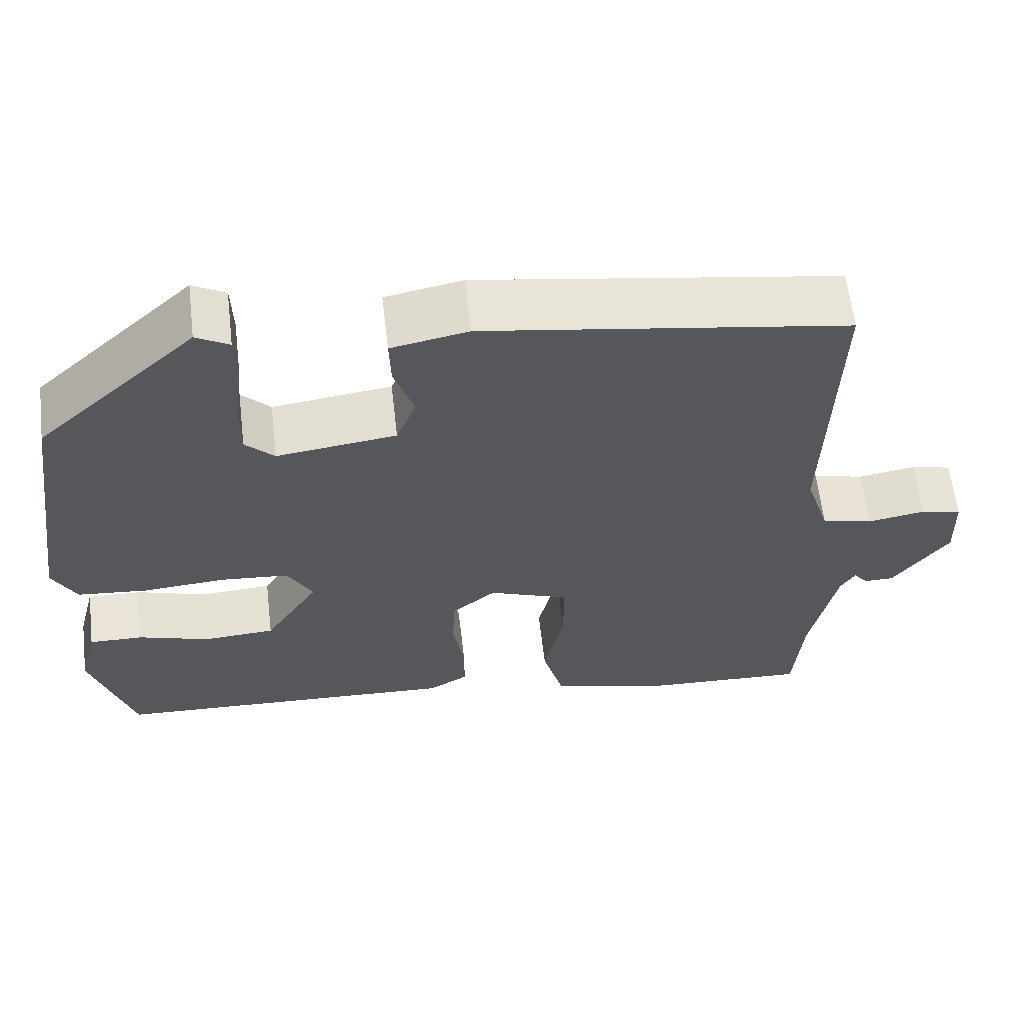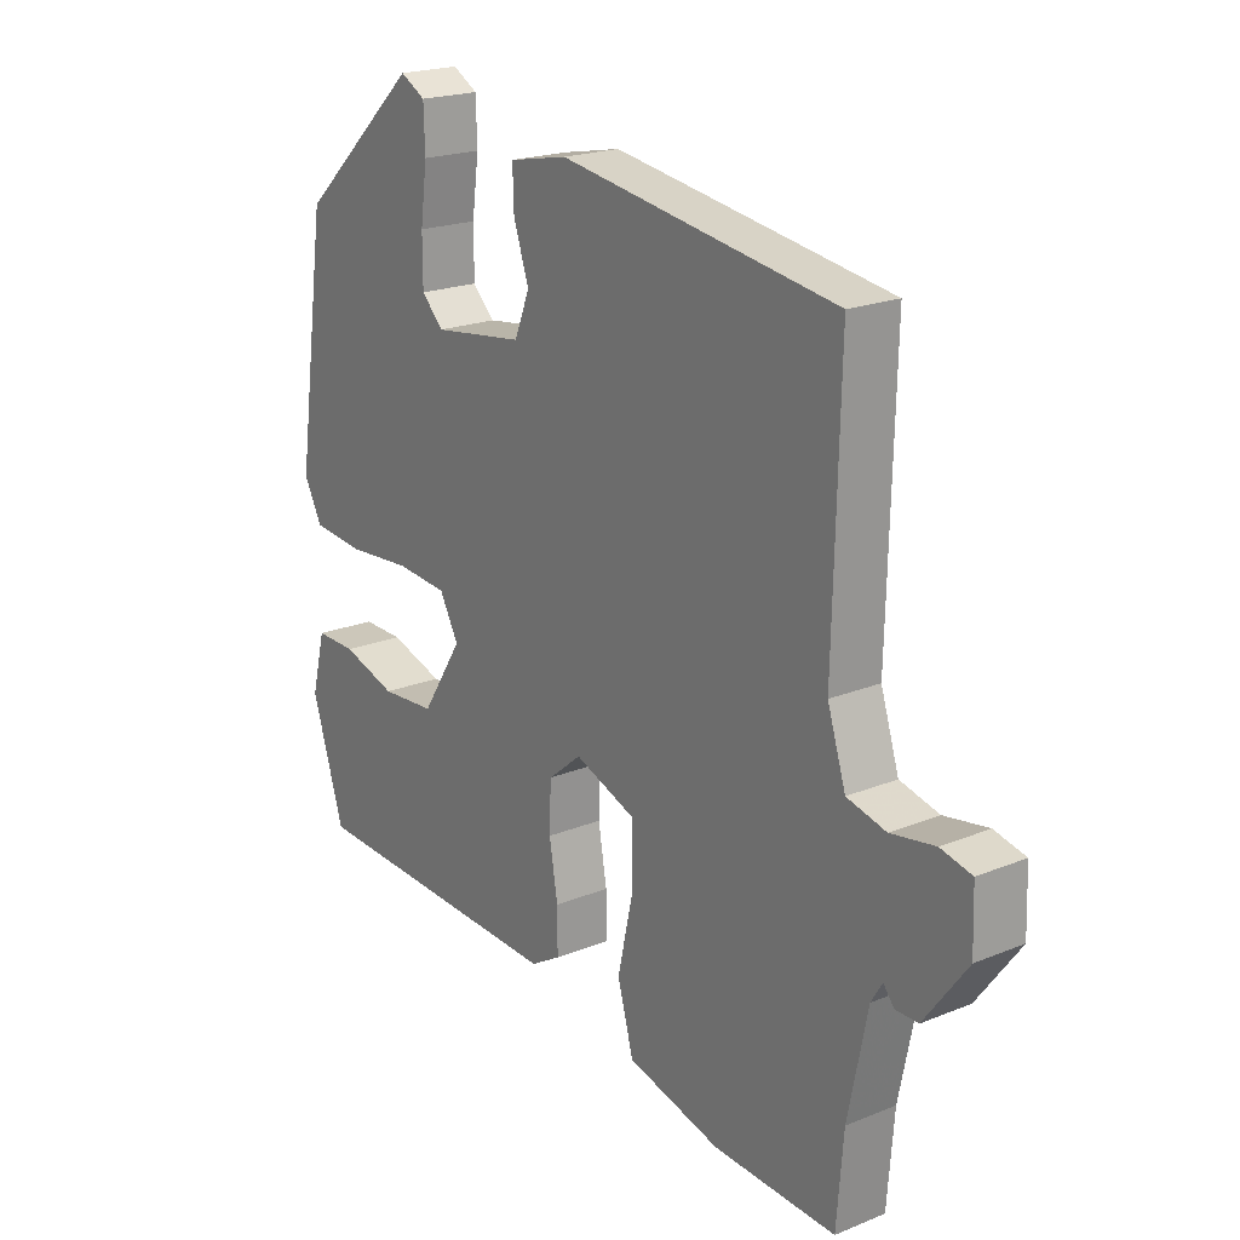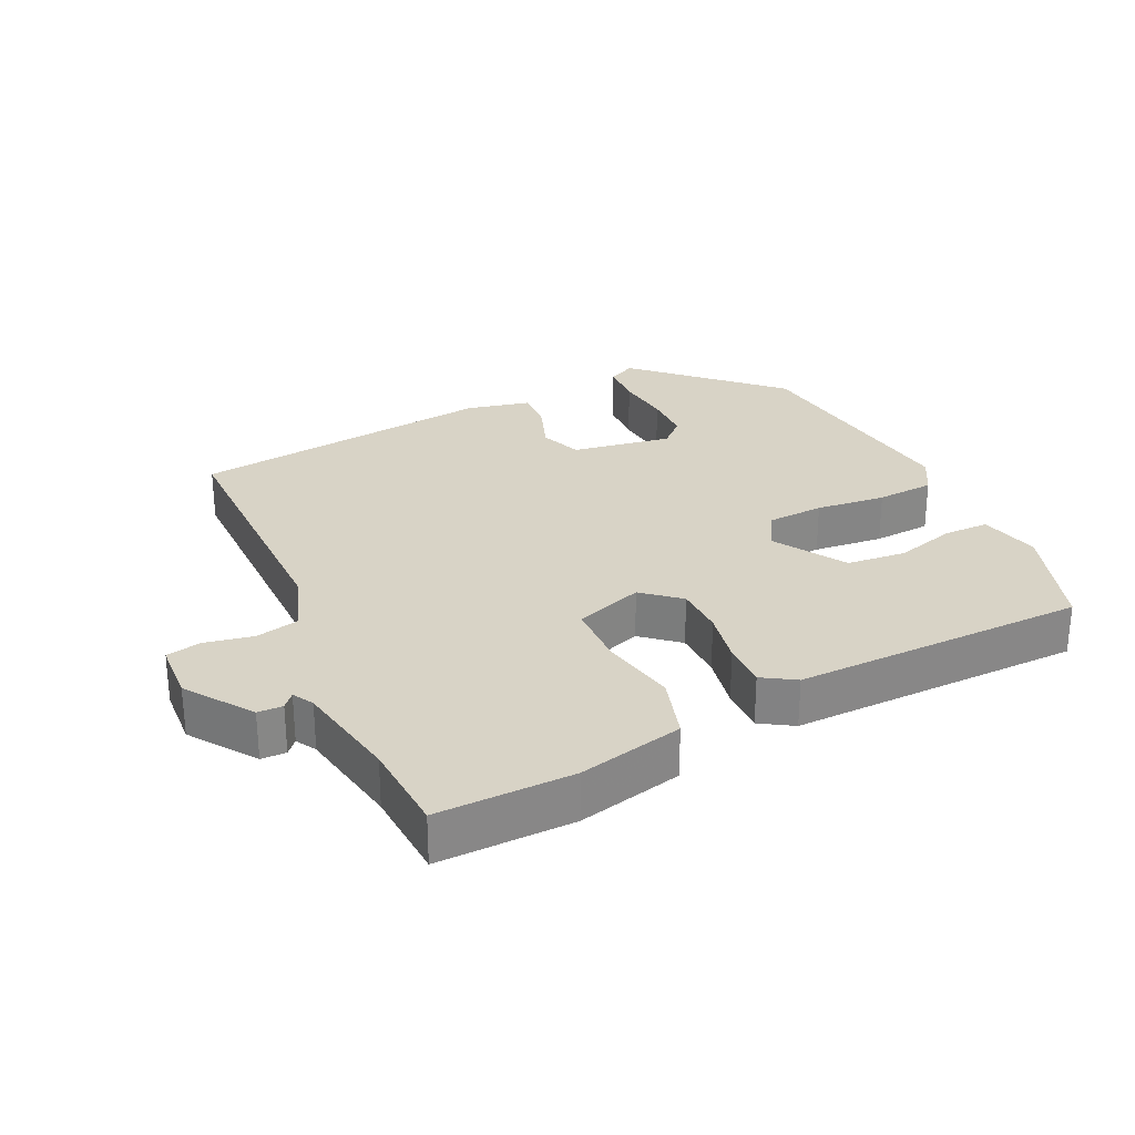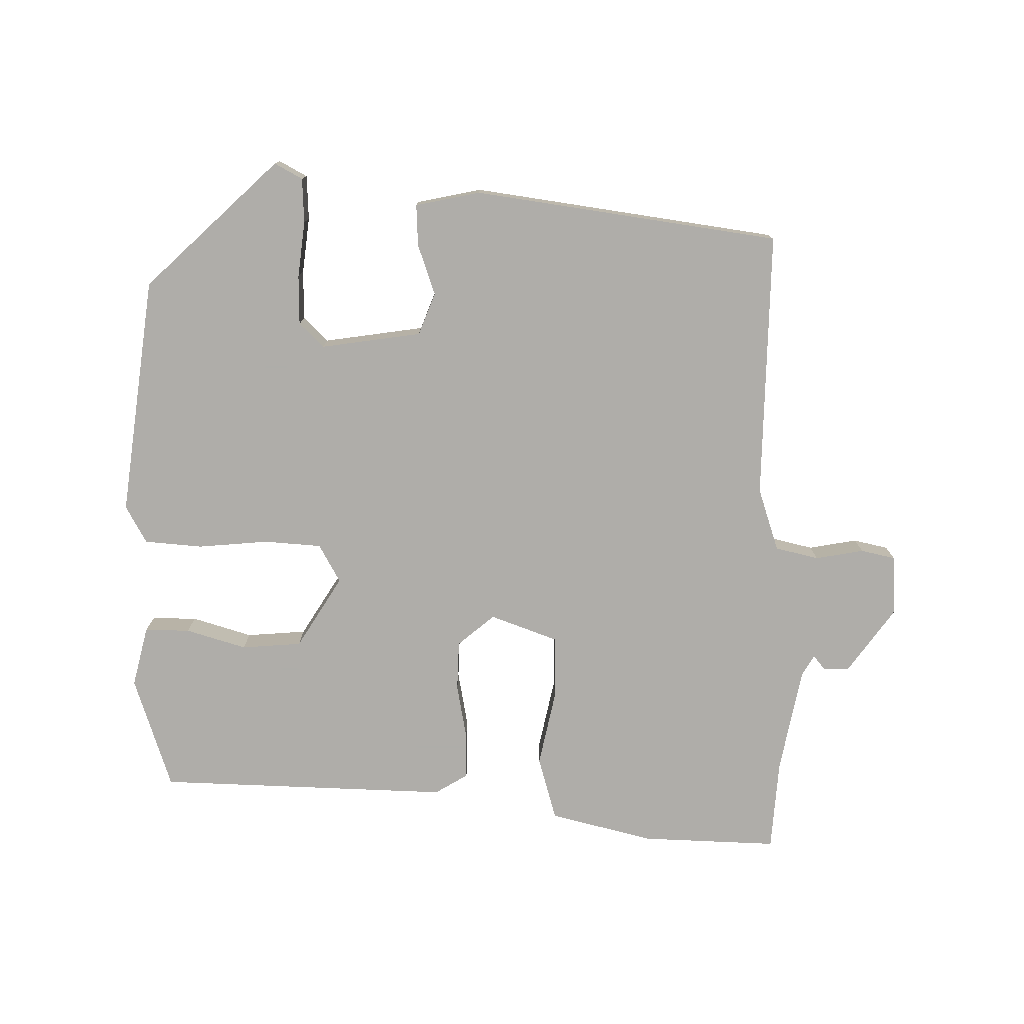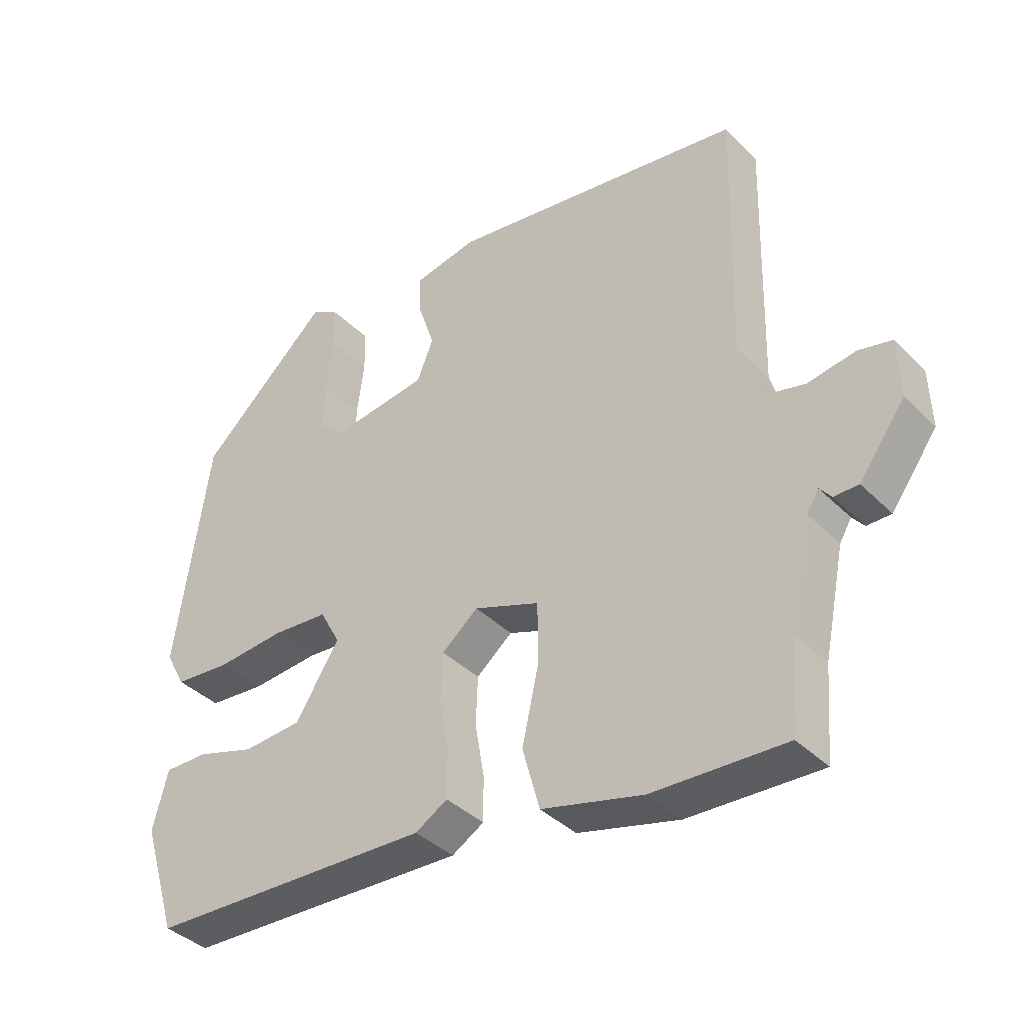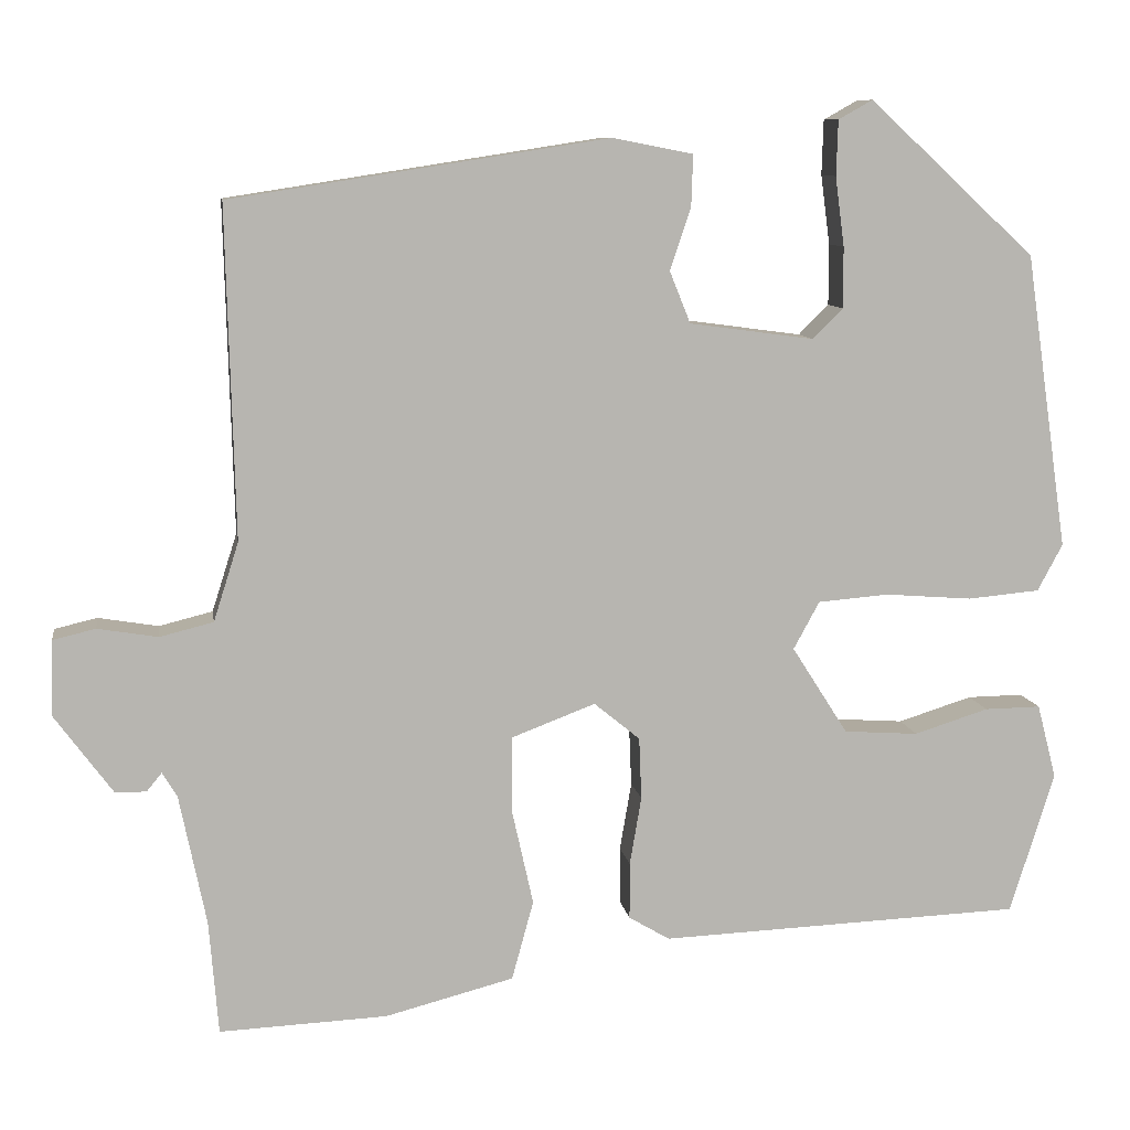
<metadata>
{"format":"obj","ext":"obj","renderer":"f3d","projection":"perspective","resolution":1024,"background":"white","views":[{"elev":61.7,"azim":-6.7,"up":"+Z"},{"elev":20.5,"azim":53.5,"up":"+Z"},{"elev":28.2,"azim":156.0,"up":"+Y"},{"elev":-77.2,"azim":-0.0,"up":"+Y"},{"elev":-38.5,"azim":39.1,"up":"+Z"},{"elev":9.4,"azim":171.3,"up":"+Z"}]}
</metadata>
<code>
v 0.478 0.07 0.433
v 0.468 0.07 0.037
v 0.498 0.07 -0.057
v 0.562 0.07 -0.073
v 0.634 0.07 -0.061
v 0.685 0.07 -0.073
v 0.688 0.07 -0.163
v 0.618 0.07 -0.258
v 0.581 0.07 -0.258
v 0.563 0.07 -0.236
v 0.545 0.07 -0.266
v 0.513 0.07 -0.422
v 0.502 0.07 -0.558
v 0.301 0.07 -0.549
v 0.147 0.07 -0.509
v 0.121 0.07 -0.414
v 0.146 0.07 -0.302
v 0.146 0.07 -0.208
v 0.046 0.07 -0.17
v -0.009 0.07 -0.215
v -0.012 0.07 -0.289
v 0.002 0.07 -0.371
v 0.002 0.07 -0.439
v -0.047 0.07 -0.468
v -0.481 0.07 -0.45
v -0.534 0.07 -0.281
v -0.511 0.07 -0.192
v -0.444 0.07 -0.193
v -0.355 0.07 -0.221
v -0.266 0.07 -0.215
v -0.199 0.07 -0.11
v -0.23 0.07 -0.053
v -0.315 0.07 -0.046
v -0.419 0.07 -0.054
v -0.505 0.07 -0.046
v -0.535 0.07 0.01
v -0.484 0.07 0.363
v -0.285 0.07 0.547
v -0.244 0.07 0.524
v -0.242 0.07 0.458
v -0.253 0.07 0.375
v -0.253 0.07 0.302
v -0.217 0.07 0.266
v -0.068 0.07 0.286
v -0.043 0.07 0.348
v -0.068 0.07 0.423
v -0.07 0.07 0.484
v 0.026 0.07 0.503
v 0.478 0 0.433
v 0.468 0 0.037
v 0.498 0 -0.057
v 0.562 0 -0.073
v 0.634 0 -0.061
v 0.685 0 -0.073
v 0.688 0 -0.163
v 0.618 0 -0.258
v 0.581 0 -0.258
v 0.563 0 -0.236
v 0.545 0 -0.266
v 0.513 0 -0.422
v 0.502 0 -0.558
v 0.301 0 -0.549
v 0.147 0 -0.509
v 0.121 0 -0.414
v 0.146 0 -0.302
v 0.146 0 -0.208
v 0.046 0 -0.17
v -0.009 0 -0.215
v -0.012 0 -0.289
v 0.002 0 -0.371
v 0.002 0 -0.439
v -0.047 0 -0.468
v -0.481 0 -0.45
v -0.534 0 -0.281
v -0.511 0 -0.192
v -0.444 0 -0.193
v -0.355 0 -0.221
v -0.266 0 -0.215
v -0.199 0 -0.11
v -0.23 0 -0.053
v -0.315 0 -0.046
v -0.419 0 -0.054
v -0.505 0 -0.046
v -0.535 0 0.01
v -0.484 0 0.363
v -0.285 0 0.547
v -0.244 0 0.524
v -0.242 0 0.458
v -0.253 0 0.375
v -0.253 0 0.302
v -0.217 0 0.266
v -0.068 0 0.286
v -0.043 0 0.348
v -0.068 0 0.423
v -0.07 0 0.484
v 0.026 0 0.503
f 48 1 2
f 47 48 2
f 46 47 2
f 45 46 2
f 44 45 2 3
f 43 44 3
f 39 40 41
f 38 39 41
f 37 38 41
f 36 37 41
f 35 36 41
f 34 35 41
f 33 34 41
f 33 41 42
f 32 33 42 43
f 27 28 29
f 26 27 29
f 25 26 29
f 24 25 29
f 23 24 29
f 22 23 29
f 21 22 29 30
f 20 21 30 31
f 15 16 17
f 14 15 17
f 13 14 17
f 12 13 17
f 11 12 17 18
f 10 11 18 19
f 8 9 10
f 7 8 10
f 6 7 10
f 5 6 10
f 4 5 10
f 3 4 10 19
f 31 32 43
f 20 31 43
f 19 20 43
f 3 19 43
f 50 49 96
f 50 96 95
f 50 95 94
f 50 94 93
f 51 50 93 92
f 51 92 91
f 89 88 87
f 89 87 86
f 89 86 85
f 89 85 84
f 89 84 83
f 89 83 82
f 89 82 81
f 90 89 81
f 91 90 81 80
f 77 76 75
f 77 75 74
f 77 74 73
f 77 73 72
f 77 72 71
f 77 71 70
f 78 77 70 69
f 79 78 69 68
f 65 64 63
f 65 63 62
f 65 62 61
f 65 61 60
f 66 65 60 59
f 67 66 59 58
f 58 57 56
f 58 56 55
f 58 55 54
f 58 54 53
f 58 53 52
f 67 58 52 51
f 91 80 79
f 91 79 68
f 91 68 67
f 91 67 51
f 1 49 50 2
f 2 50 51 3
f 3 51 52 4
f 4 52 53 5
f 5 53 54 6
f 6 54 55 7
f 7 55 56 8
f 8 56 57 9
f 9 57 58 10
f 10 58 59 11
f 11 59 60 12
f 12 60 61 13
f 13 61 62 14
f 14 62 63 15
f 15 63 64 16
f 16 64 65 17
f 17 65 66 18
f 18 66 67 19
f 19 67 68 20
f 20 68 69 21
f 21 69 70 22
f 22 70 71 23
f 23 71 72 24
f 24 72 73 25
f 25 73 74 26
f 26 74 75 27
f 27 75 76 28
f 28 76 77 29
f 29 77 78 30
f 30 78 79 31
f 31 79 80 32
f 32 80 81 33
f 33 81 82 34
f 34 82 83 35
f 35 83 84 36
f 36 84 85 37
f 37 85 86 38
f 38 86 87 39
f 39 87 88 40
f 40 88 89 41
f 41 89 90 42
f 42 90 91 43
f 43 91 92 44
f 44 92 93 45
f 45 93 94 46
f 46 94 95 47
f 47 95 96 48
f 48 96 49 1

</code>
